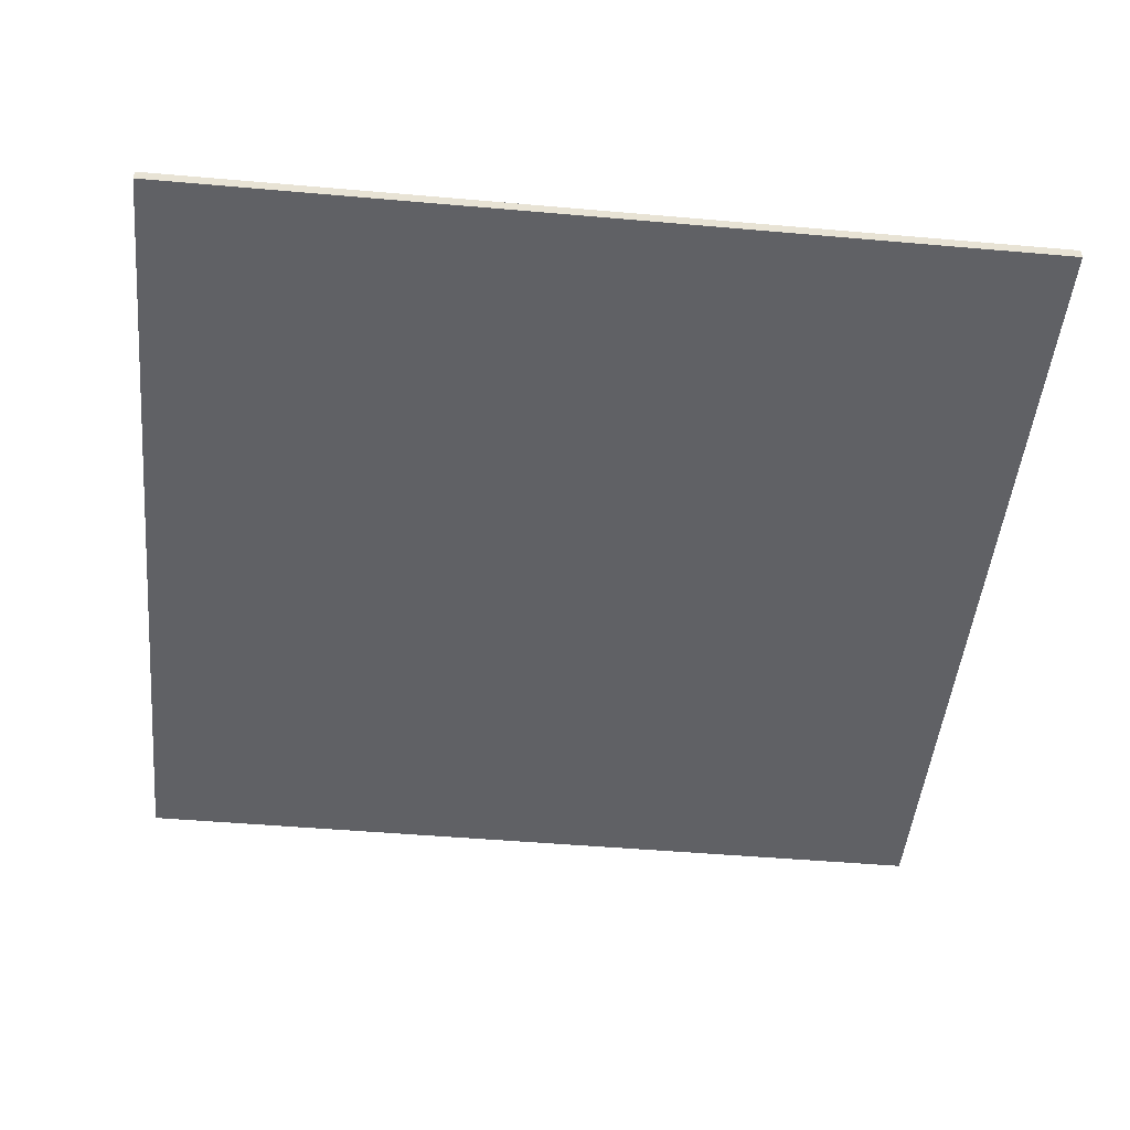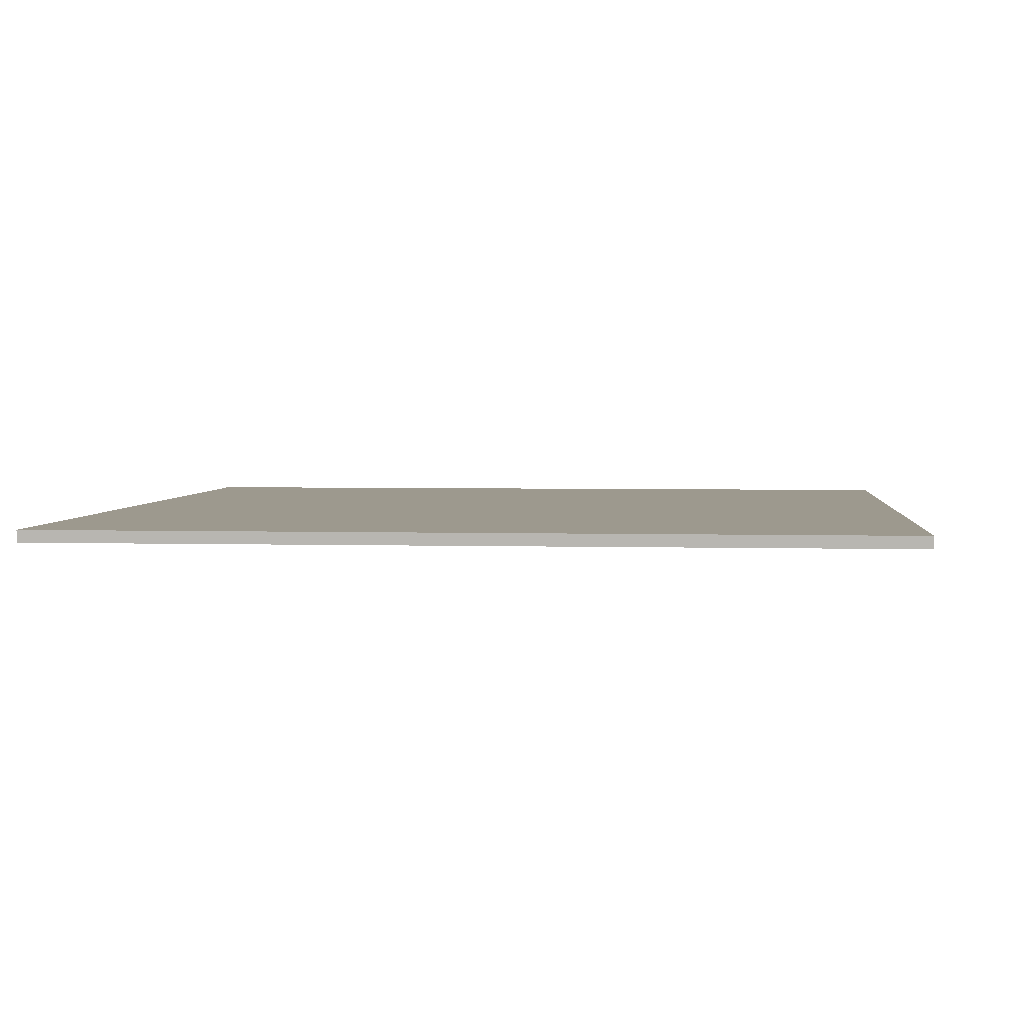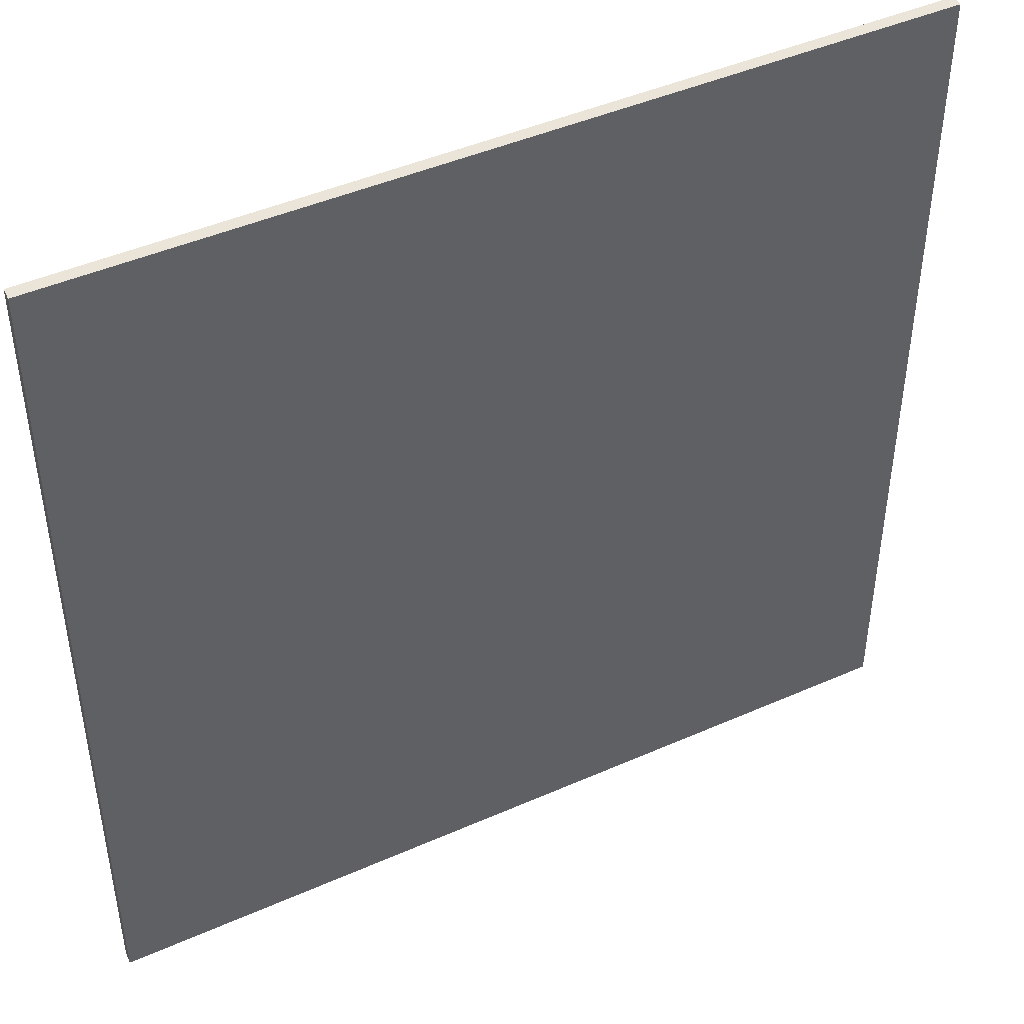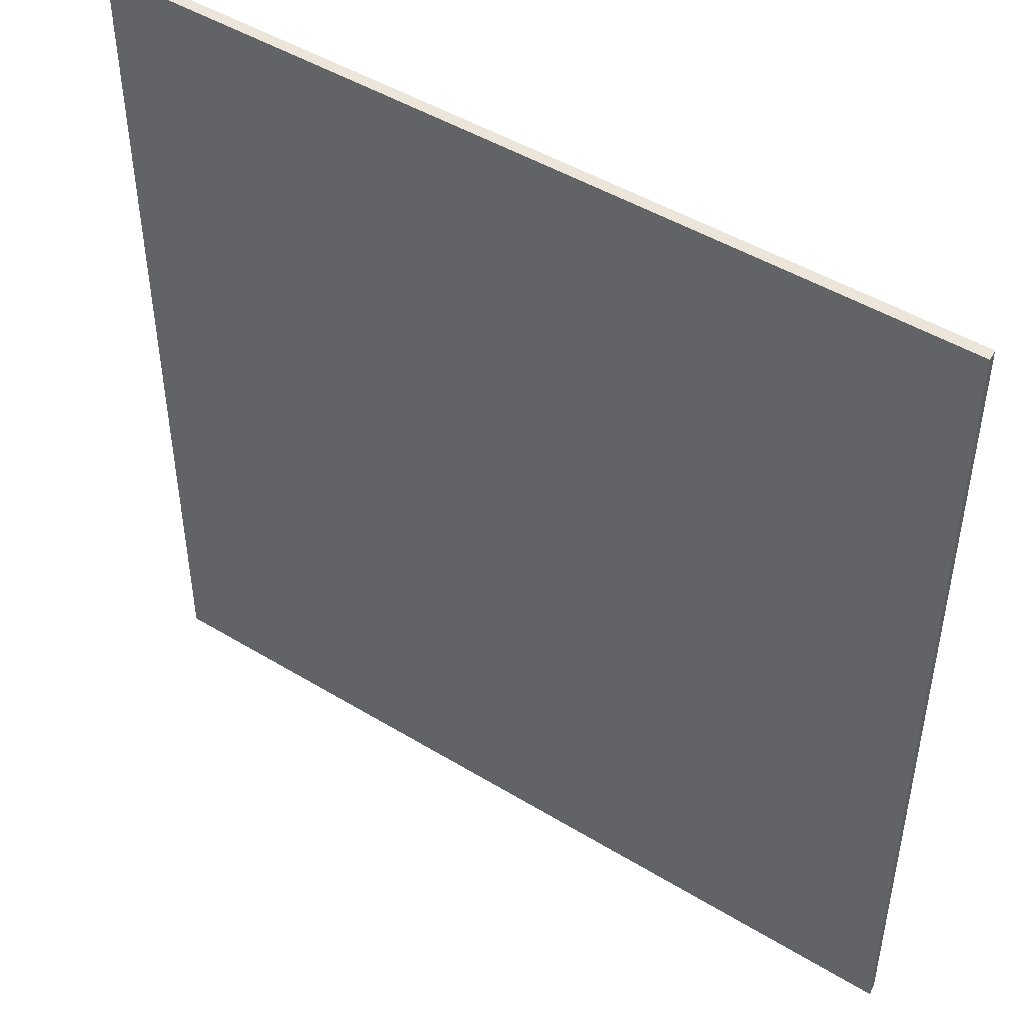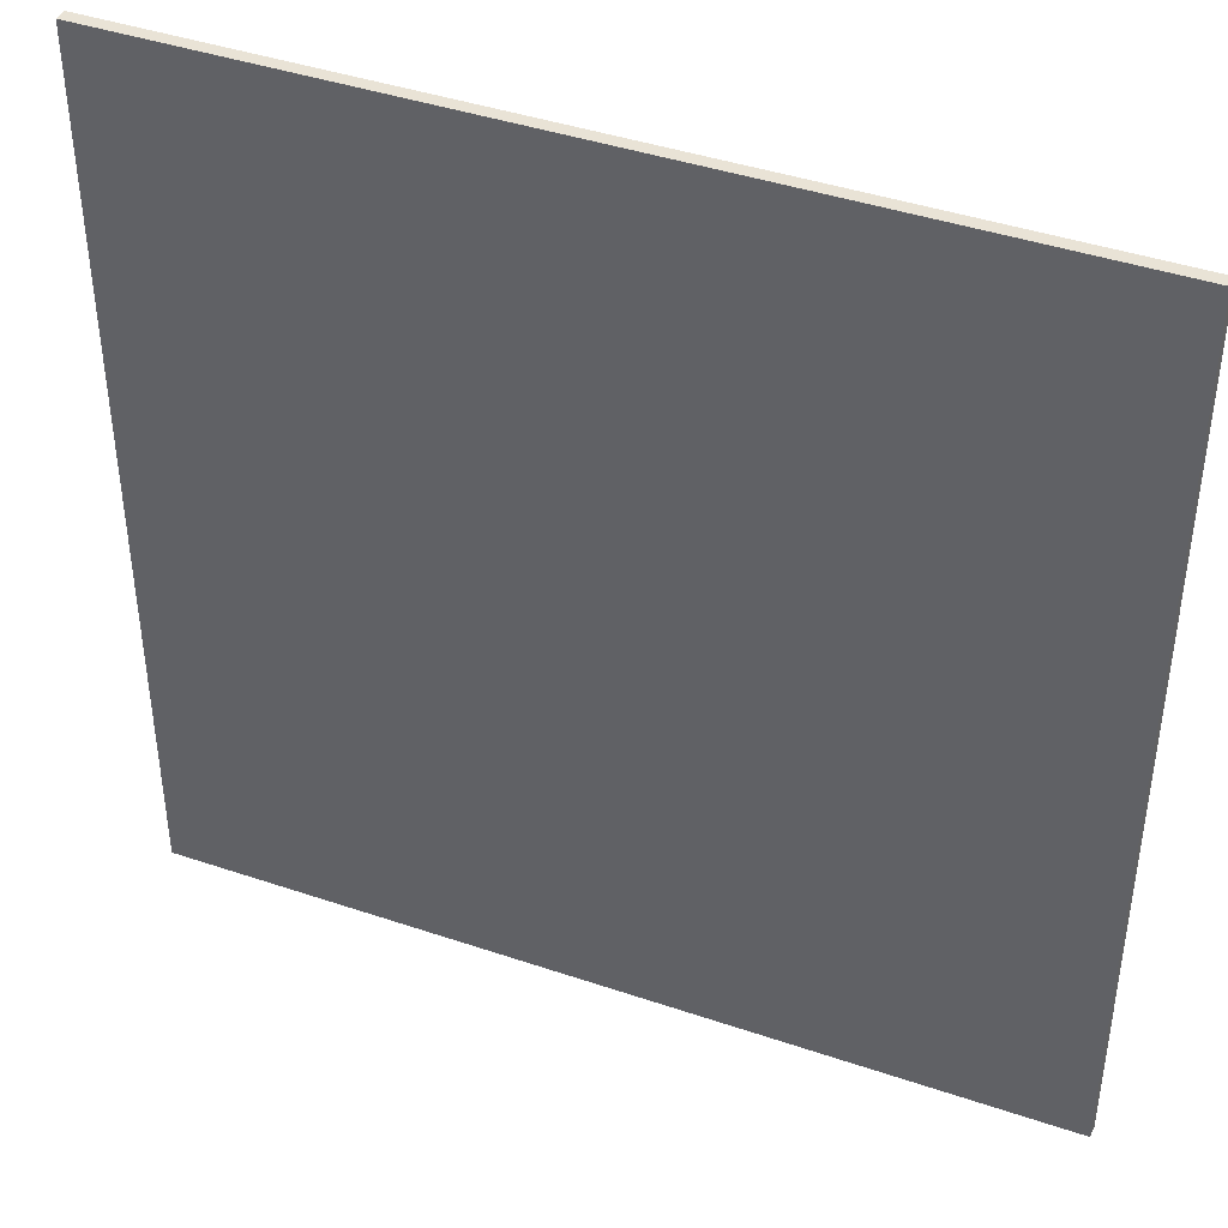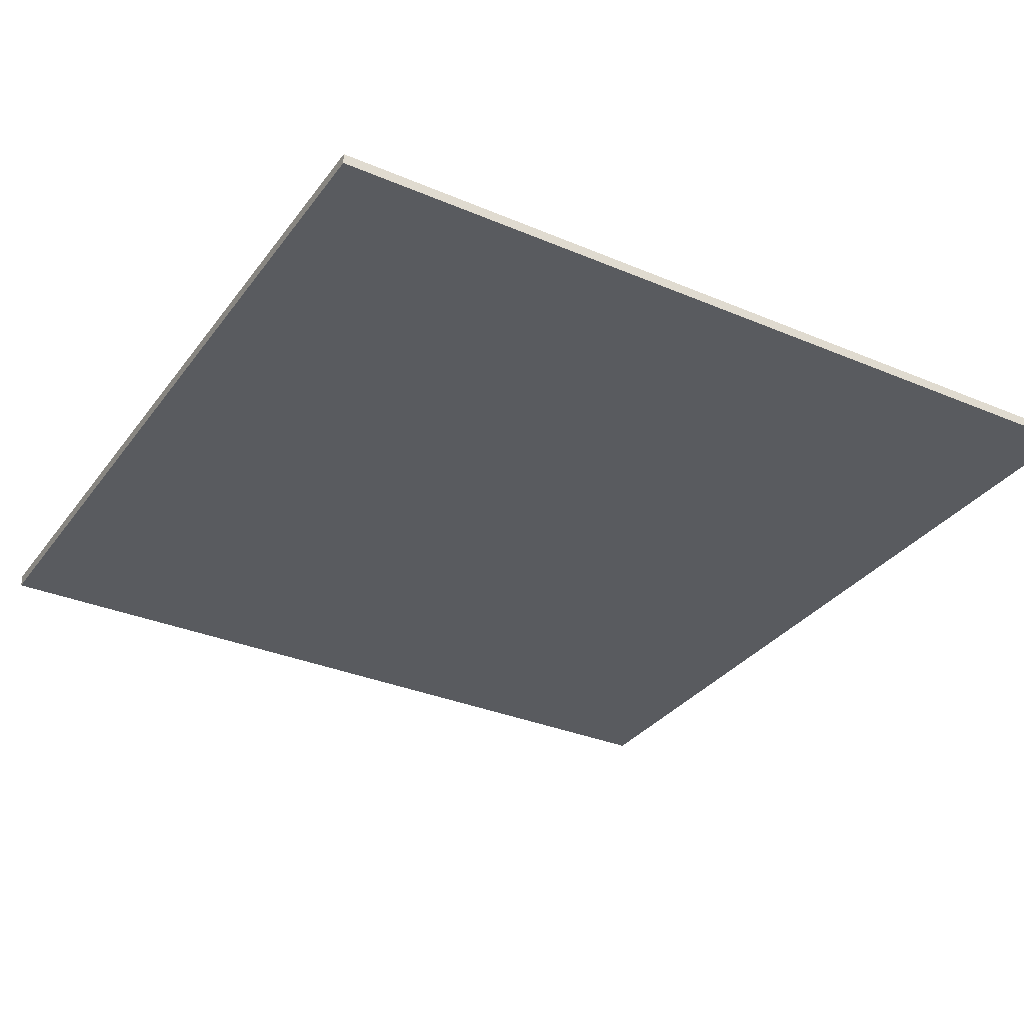
<metadata>
{"format":"obj","ext":"obj","renderer":"f3d","projection":"perspective","resolution":1024,"background":"white","views":[{"elev":-47.6,"azim":174.4,"up":"+Z"},{"elev":3.4,"azim":-174.5,"up":"+Z"},{"elev":45.1,"azim":152.9,"up":"+Y"},{"elev":46.9,"azim":34.7,"up":"+Y"},{"elev":41.7,"azim":-157.8,"up":"+Y"},{"elev":-32.6,"azim":-30.5,"up":"+Z"}]}
</metadata>
<code>
o 1587
v 2240 1864 9.775
v 2240 1864 9.775
v 2240 1864 9.775
v 2240 1864 9.776
v 2240 1864 9.775
v 2240 1864 9.776
v 2240 1864 9.776
v 2240 1864 9.776
v 2240 1864 9.776
v 2240 1864 9.776
v 2240 1864 9.775
v 2240 1864 9.775
f 1 2 3
f 4 2 5
f 1 6 5
f 7 2 8
f 4 9 8
f 1 9 10
f 7 6 10
f 4 11 10
f 7 11 3
f 12 9 3
f 12 6 8
f 12 11 5

</code>
